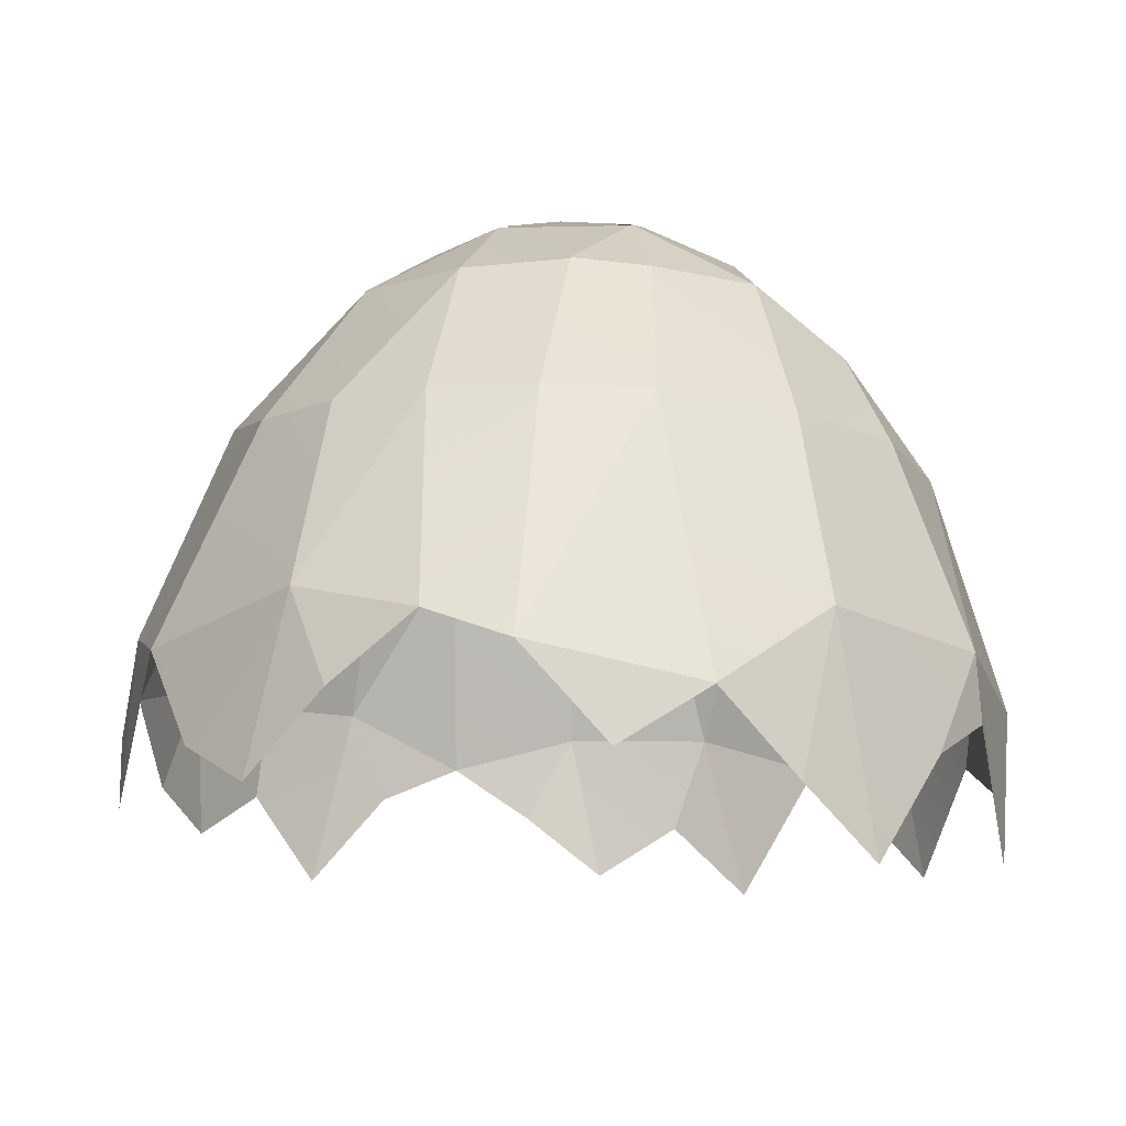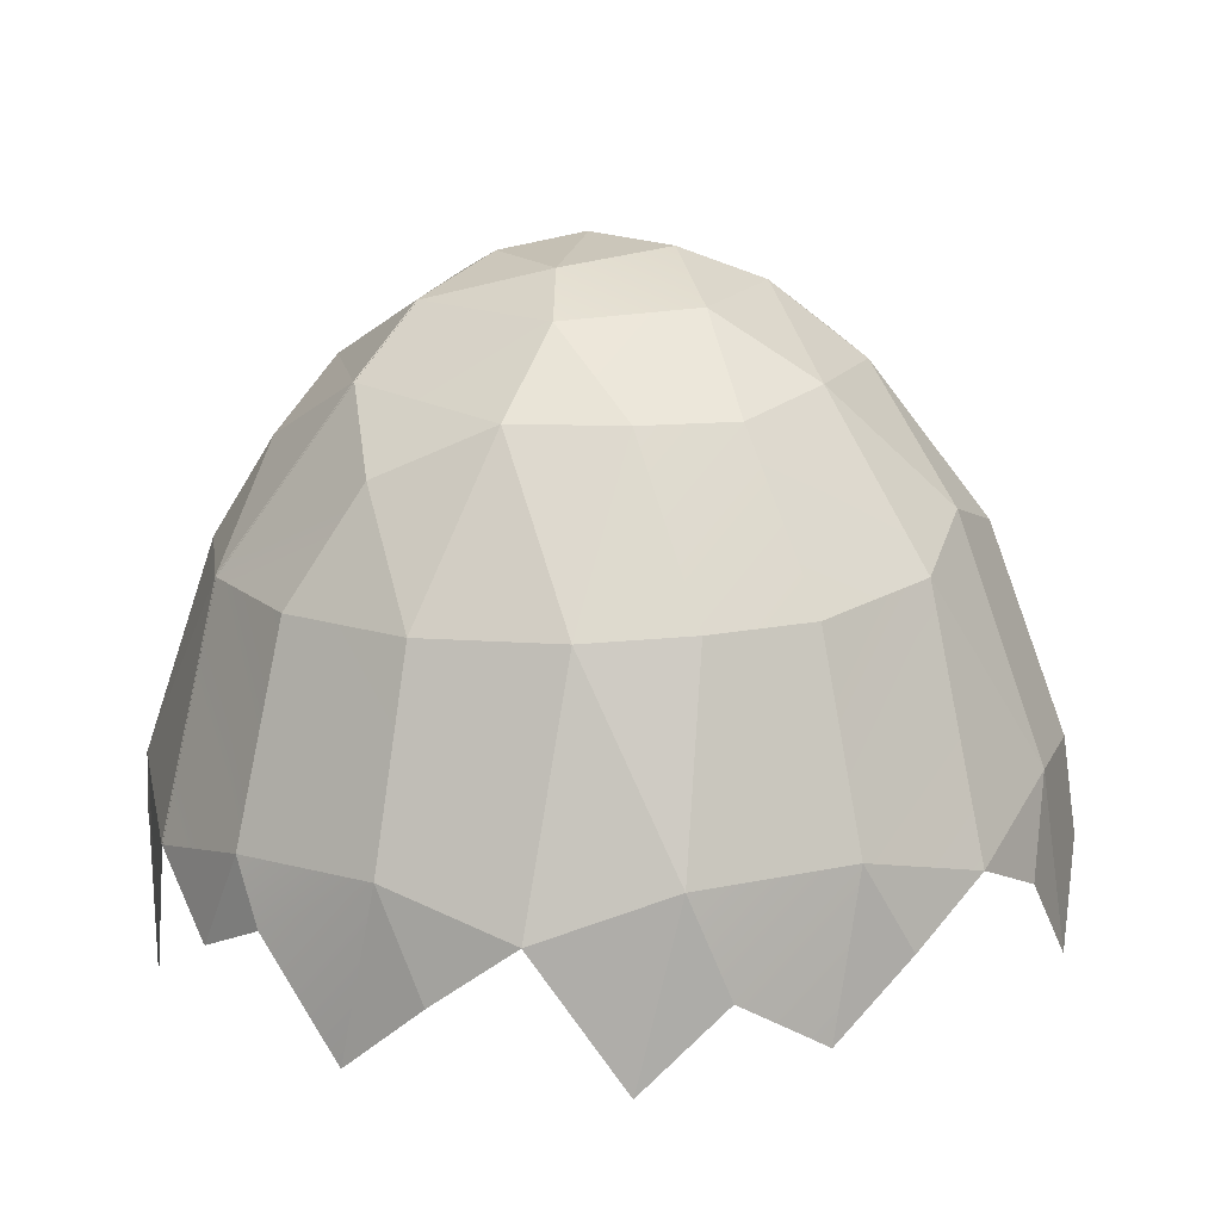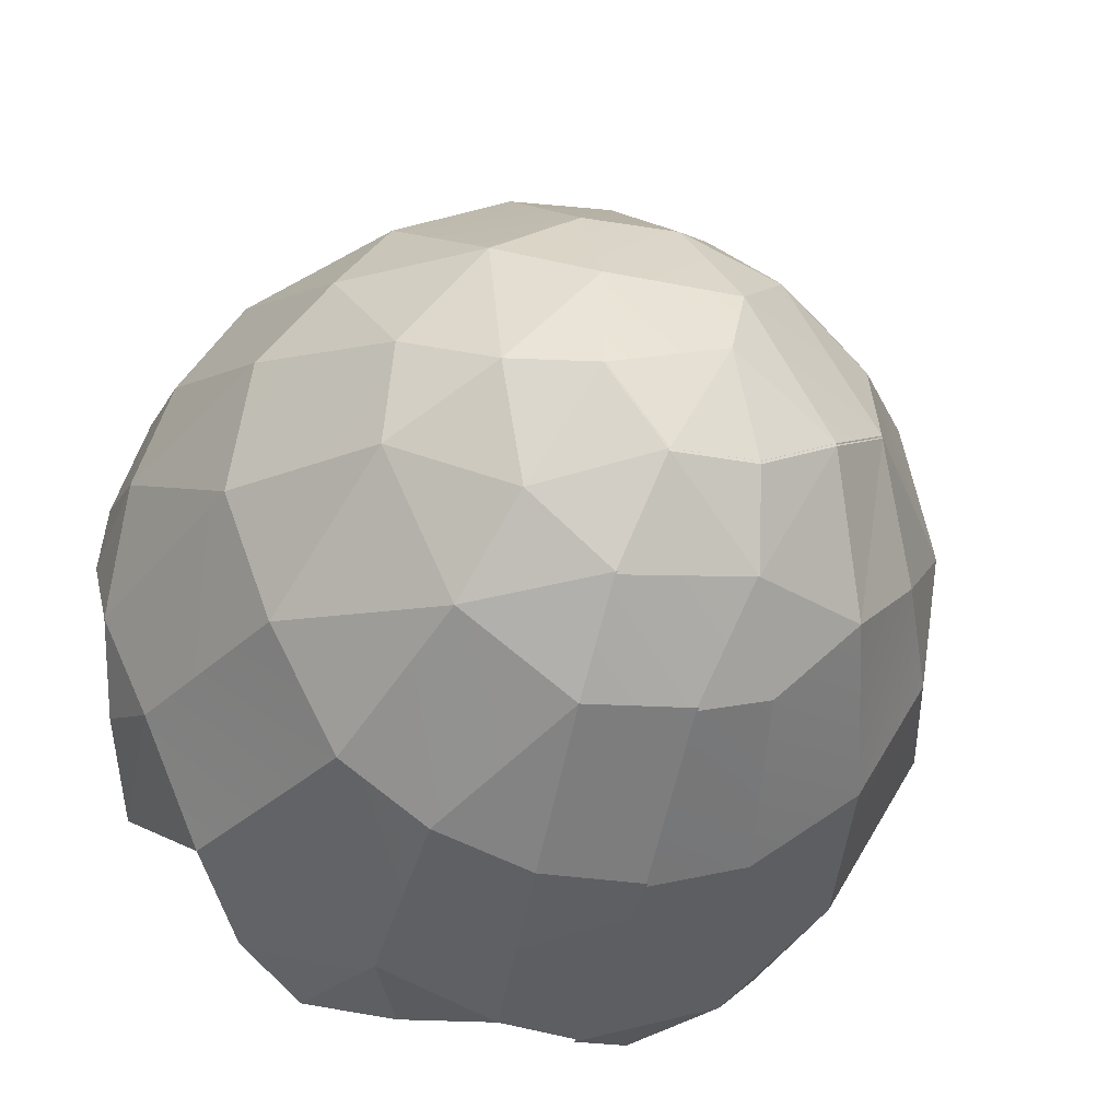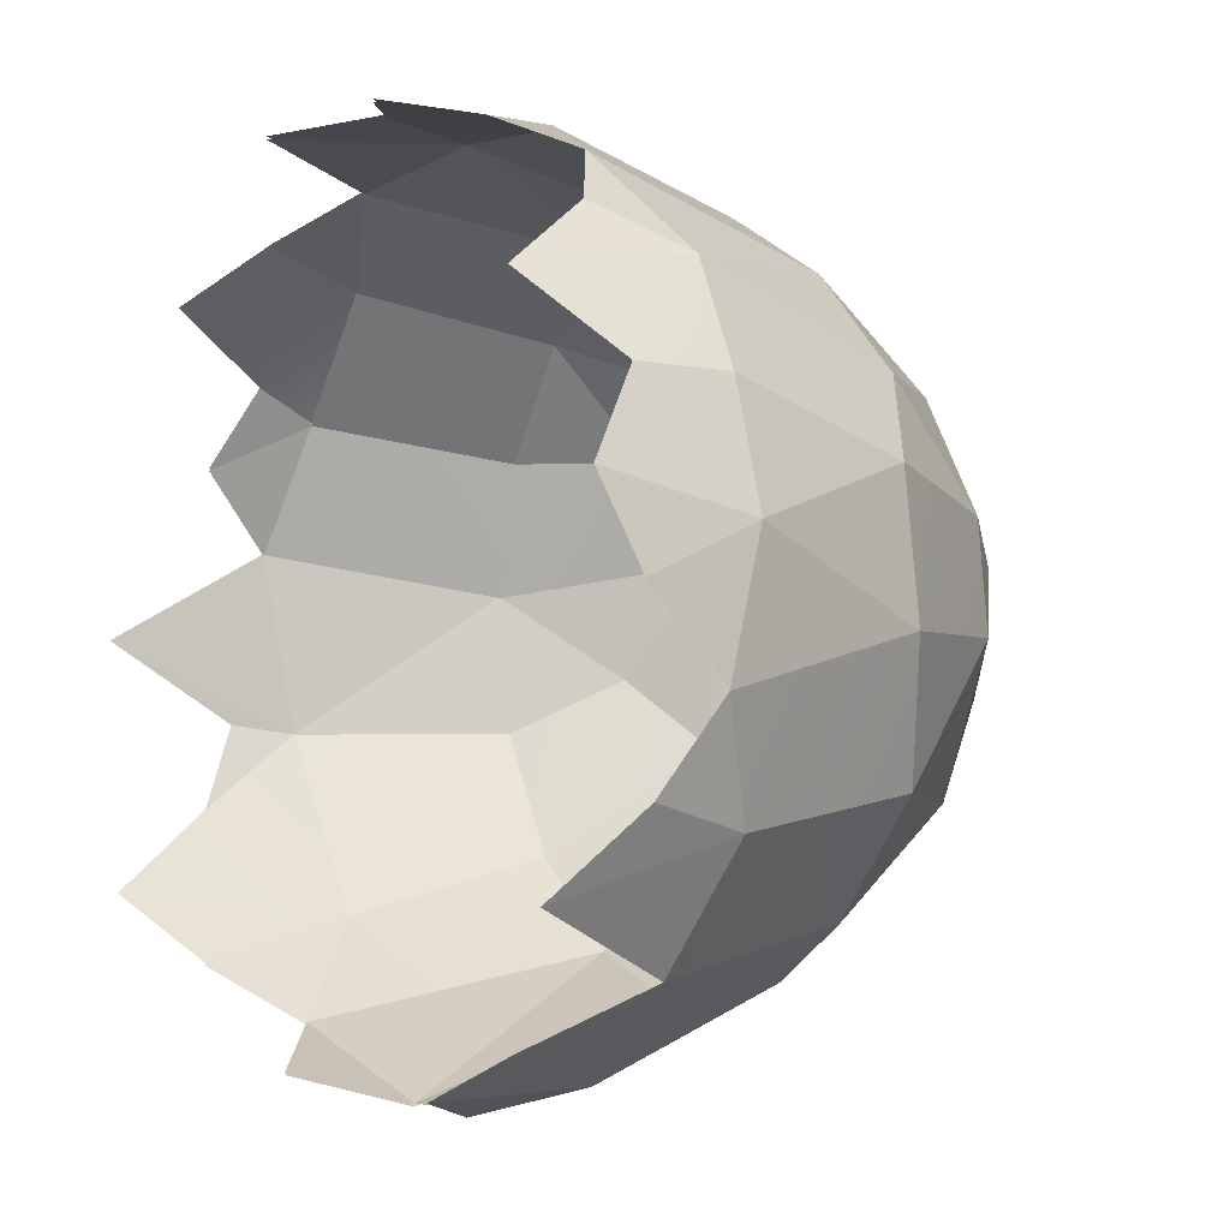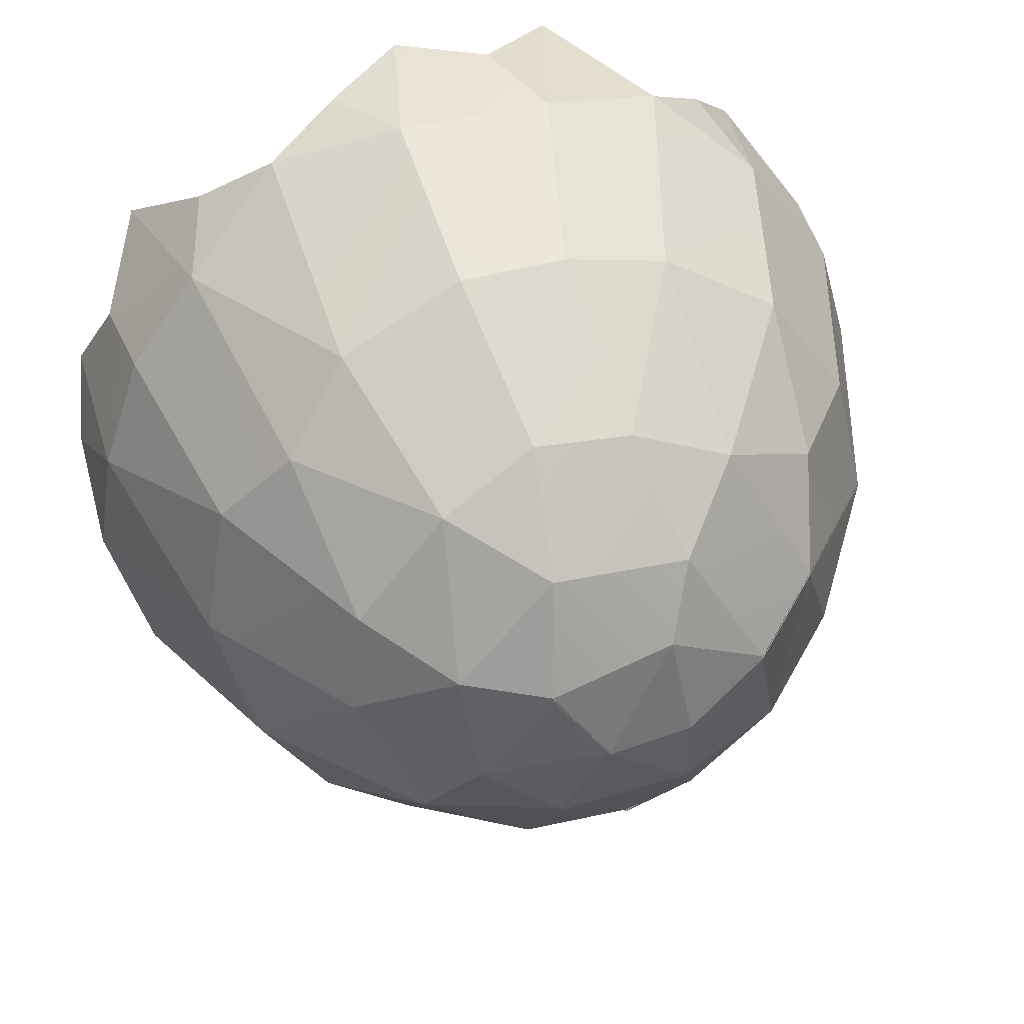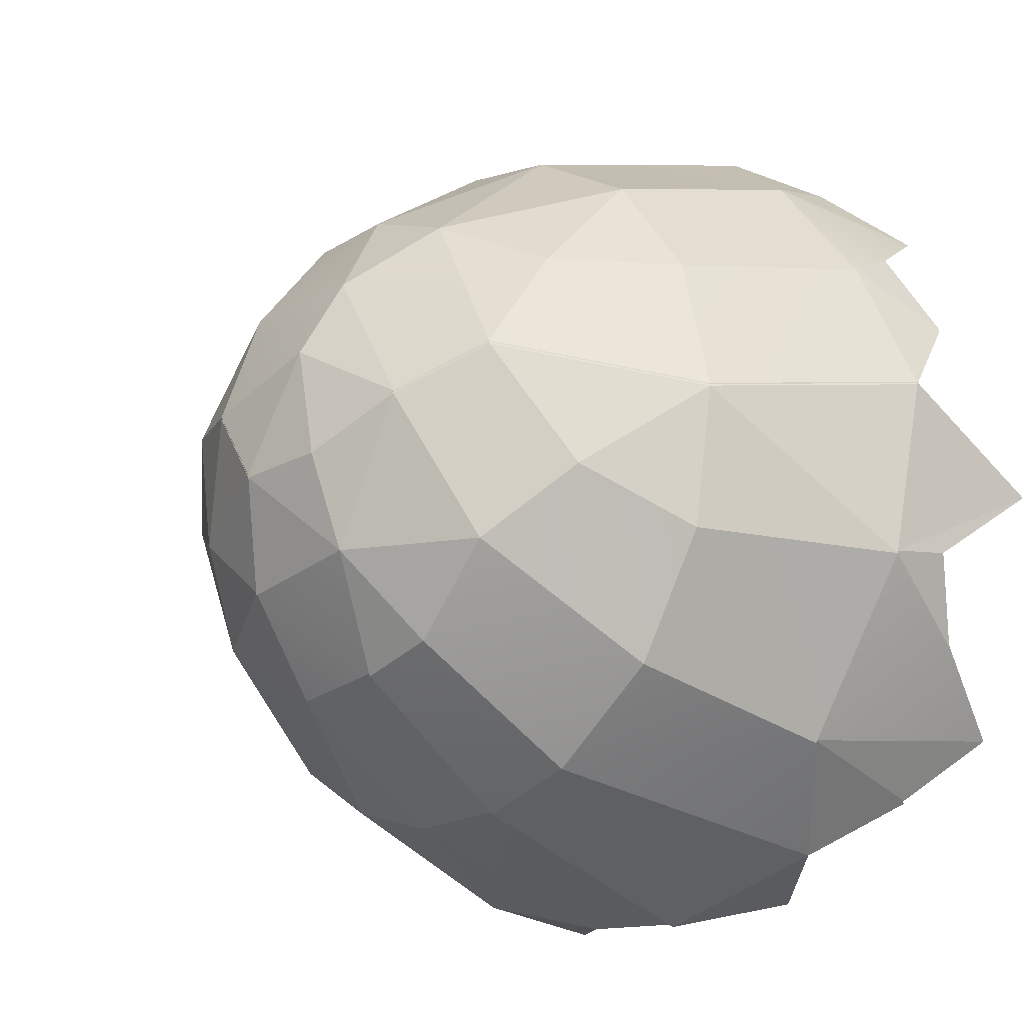
<metadata>
{"format":"obj","ext":"obj","renderer":"f3d","projection":"perspective","resolution":1024,"background":"white","views":[{"elev":-13.7,"azim":-166.9,"up":"+Y"},{"elev":16.0,"azim":-17.1,"up":"+Y"},{"elev":-24.2,"azim":165.3,"up":"+Z"},{"elev":0.4,"azim":61.6,"up":"+Z"},{"elev":36.9,"azim":165.2,"up":"+Z"},{"elev":-19.6,"azim":-130.5,"up":"+Z"}]}
</metadata>
<code>
o Sphere.001_Sphere.005
v 0.07627 0.8277 0.06488
v 0.06379 0.8472 0.07734
v 0.06885 0.8651 0.06901
v 0.08464 0.8445 0.05037
v 0.08211 0.8639 0.04951
v 0.09107 0.8345 0.03439
v 0.08985 0.8643 0.02654
v 0.09358 0.8419 0.01753
v 0.09244 0.857 0.000457
v 0.07584 0.9027 0.009064
v 0.08407 0.8647 -0.02193
v 0.089 0.8458 -0.01618
v 0.08259 0.83 -0.03175
v 0.07175 0.8571 -0.04582
v 0.05296 0.9018 -0.04082
v 0.0375 0.8626 -0.06752
v 0.0599 0.8367 -0.05733
v 0.04572 0.8283 -0.06636
v 0.02913 0.8434 -0.07239
v 0.01175 0.8559 -0.07499
v 0.01555 0.9003 -0.05905
v -0.00513 0.8496 -0.07558
v -0.005555 0.8992 -0.05901
v -0.02567 0.8986 -0.05341
v -0.021 0.8313 -0.07078
v -0.03754 0.8424 -0.06462
v -0.05584 0.8587 -0.04743
v -0.05031 0.8268 -0.0538
v -0.06149 0.814 -0.04134
v -0.07138 0.8353 -0.02684
v -0.07711 0.8562 -0.01302
v -0.07773 0.8431 -0.01085
v -0.07955 0.8187 0.006004
v -0.08018 0.851 0.02307
v -0.06738 0.897 0.01448
v -0.0714 0.8576 0.04888
v -0.0759 0.8378 0.03972
v -0.06917 0.8458 0.05529
v -0.0584 0.8251 0.06918
v -0.05298 0.8594 0.07358
v -0.0465 0.8393 0.08087
v -0.03249 0.8519 0.0899
v -0.02067 0.8988 0.07902
v -0.01544 0.8257 0.09593
v -0.006851 0.8609 0.0963
v 0.000171 0.8996 0.08305
v 0.000793 0.8415 0.09873
v 0.02413 0.8621 0.0952
v 0.01829 0.8312 0.09818
v 0.02124 0.8999 0.08168
v 0.03442 0.8444 0.09431
v 0.04961 0.855 0.08734
v 0.04566 0.9023 0.06976
v 0.05798 0.9092 0.0523
v 0.03313 0.9327 0.05032
v 0.03369 0.946 0.02017
v 0.01489 0.9454 0.04086
v 0.05008 0.9322 0.02862
v 0.0146 0.9296 0.06147
v -0.004776 0.93 0.06103
v -0.02508 0.9299 0.05263
v -0.01245 0.9443 0.0402
v -0.02923 0.9442 0.01225
v -0.007602 0.9509 0.02533
v -0.01229 0.9508 0.003354
v 0.005172 0.9534 0.002512
v 0.01662 0.9526 0.01836
v 0.02949 0.9458 -0.004458
v 0.05232 0.9328 0.007329
v 0.03855 0.9328 -0.0223
v 0.01282 0.9452 -0.01833
v 0.01546 0.9303 -0.03748
v -0.01357 0.9445 -0.01548
v -0.03791 0.9297 -0.016
v -0.005937 0.9308 -0.03637
v -0.02071 0.9294 -0.03229
v -0.04308 0.932 0.02151
v -0.05299 0.9181 -0.002375
v -0.04831 0.8977 -0.03699
v -0.06296 0.8971 -0.01316
v -0.04578 0.9192 0.04178
v -0.04449 0.8979 0.06436
v -0.06089 0.8972 0.04169
v 0.03539 0.9009 -0.05253
v 0.06704 0.9071 -0.01798
v 0.07143 0.9025 0.0367
v -0.00513 0.8496 -0.07558
v -0.005555 0.8992 -0.05901
v -0.02567 0.8986 -0.05341
v -0.021 0.8313 -0.07078
v -0.03754 0.8424 -0.06462
v -0.05584 0.8587 -0.04743
v -0.05031 0.8268 -0.0538
v -0.07138 0.8353 -0.02684
v -0.07711 0.8562 -0.01302
v -0.07773 0.8431 -0.01085
v -0.08018 0.851 0.02307
v -0.06738 0.897 0.01448
v -0.0714 0.8576 0.04888
v -0.0759 0.8378 0.03972
v -0.06917 0.8458 0.05529
v -0.05298 0.8594 0.07358
v -0.0465 0.8393 0.08087
v -0.03249 0.8519 0.0899
v -0.02067 0.8988 0.07902
v -0.01544 0.8257 0.09593
v -0.006851 0.8609 0.0963
v 0.000171 0.8996 0.08305
v 0.000793 0.8415 0.09873
v 0.02413 0.8621 0.0952
v 0.01829 0.8312 0.09818
v 0.02124 0.8999 0.08168
v 0.01489 0.9454 0.04086
v 0.0146 0.9296 0.06147
v -0.004776 0.93 0.06103
v -0.02508 0.9299 0.05263
v -0.01245 0.9443 0.0402
v -0.02923 0.9442 0.01225
v -0.007602 0.9509 0.02533
v -0.01229 0.9508 0.003354
v 0.005172 0.9534 0.002512
v 0.01662 0.9526 0.01836
v 0.01282 0.9452 -0.01833
v -0.01357 0.9445 -0.01548
v -0.03791 0.9297 -0.016
v -0.005937 0.9308 -0.03637
v -0.02071 0.9294 -0.03229
v -0.04308 0.932 0.02151
v -0.05299 0.9181 -0.002375
v -0.04831 0.8977 -0.03699
v -0.06296 0.8971 -0.01316
v -0.04578 0.9192 0.04178
v -0.04449 0.8979 0.06436
v -0.06089 0.8972 0.04169
v -0.00513 0.8496 -0.07558
v -0.005555 0.8992 -0.05901
v -0.02567 0.8986 -0.05341
v -0.021 0.8313 -0.07078
v -0.03754 0.8424 -0.06462
v -0.05584 0.8587 -0.04743
v -0.05031 0.8268 -0.0538
v -0.07138 0.8353 -0.02684
v -0.07711 0.8562 -0.01302
v -0.07773 0.8431 -0.01085
v -0.08018 0.851 0.02307
v -0.06738 0.897 0.01448
v -0.0714 0.8576 0.04888
v -0.0759 0.8378 0.03972
v -0.06917 0.8458 0.05529
v -0.05298 0.8594 0.07358
v -0.0465 0.8393 0.08087
v -0.03249 0.8519 0.0899
v -0.02067 0.8988 0.07902
v -0.01544 0.8257 0.09593
v -0.006851 0.8609 0.0963
v 0.000171 0.8996 0.08305
v 0.000793 0.8415 0.09873
v 0.02413 0.8621 0.0952
v 0.01829 0.8312 0.09818
v 0.02124 0.8999 0.08168
v 0.01489 0.9454 0.04086
v 0.0146 0.9296 0.06147
v -0.004776 0.93 0.06103
v -0.02508 0.9299 0.05263
v -0.01245 0.9443 0.0402
v -0.02923 0.9442 0.01225
v -0.007602 0.9509 0.02533
v -0.01229 0.9508 0.003354
v 0.005172 0.9534 0.002512
v 0.01662 0.9526 0.01836
v 0.01282 0.9452 -0.01833
v -0.01357 0.9445 -0.01548
v -0.03791 0.9297 -0.016
v -0.005937 0.9308 -0.03637
v -0.02071 0.9294 -0.03229
v -0.04308 0.932 0.02151
v -0.05299 0.9181 -0.002375
v -0.04831 0.8977 -0.03699
v -0.06296 0.8971 -0.01316
v -0.04578 0.9192 0.04178
v -0.04449 0.8979 0.06436
v -0.06089 0.8972 0.04169
v -0.005202 0.8496 -0.07615
v -0.005627 0.8992 -0.05959
v -0.02574 0.8986 -0.05398
v -0.02107 0.8313 -0.07135
v -0.03761 0.8424 -0.0652
v -0.05591 0.8587 -0.048
v -0.05038 0.8268 -0.05437
v -0.07146 0.8353 -0.02741
v -0.07718 0.8562 -0.01359
v -0.0778 0.8431 -0.01142
v -0.08025 0.851 0.0225
v -0.06745 0.897 0.0139
v -0.07147 0.8576 0.04831
v -0.07597 0.8378 0.03915
v -0.06925 0.8458 0.05471
v -0.05306 0.8594 0.07301
v -0.04657 0.8393 0.0803
v -0.03256 0.8519 0.08933
v -0.02074 0.8988 0.07844
v -0.01551 0.8257 0.09536
v -0.006924 0.8609 0.09573
v 9.9e-05 0.8996 0.08248
v 0.00072 0.8415 0.09815
v 0.02406 0.8621 0.09463
v 0.01822 0.8312 0.09761
v 0.02117 0.8999 0.0811
v 0.01481 0.9454 0.04029
v 0.01453 0.9296 0.0609
v -0.004849 0.93 0.06046
v -0.02515 0.9299 0.05205
v -0.01252 0.9443 0.03963
v -0.0293 0.9442 0.01167
v -0.007675 0.9509 0.02475
v -0.01236 0.9508 0.002781
v 0.005099 0.9534 0.001938
v 0.01655 0.9526 0.01779
v 0.01275 0.9452 -0.0189
v -0.01365 0.9445 -0.01606
v -0.03798 0.9297 -0.01657
v -0.006009 0.9308 -0.03694
v -0.02078 0.9294 -0.03286
v -0.04316 0.932 0.02094
v -0.05306 0.9181 -0.002948
v -0.04839 0.8977 -0.03757
v -0.06303 0.8971 -0.01373
v -0.04585 0.9192 0.0412
v -0.04456 0.8979 0.06378
v -0.06096 0.8972 0.04112
f 2 1 3
f 4 3 1
f 4 5 3
f 7 4 6
f 7 5 4
f 7 6 8
f 7 8 9
f 10 7 9
f 11 10 9
f 11 85 10
f 9 12 11
f 12 13 11
f 11 13 14
f 16 15 14
f 16 84 15
f 15 11 14
f 15 85 11
f 16 17 18
f 16 14 17
f 16 18 19
f 16 19 20
f 21 16 20
f 23 20 22
f 23 21 20
f 23 22 24
f 24 22 26
f 22 25 26
f 27 24 26
f 27 79 24
f 26 28 27
f 28 29 27
f 30 27 29
f 30 31 27
f 31 30 32
f 32 33 31
f 31 33 34
f 35 31 34
f 36 35 34
f 36 83 35
f 34 37 36
f 36 37 38
f 40 38 39
f 40 36 38
f 40 39 41
f 40 41 42
f 43 42 45
f 43 40 42
f 43 82 40
f 42 44 45
f 43 45 46
f 48 46 45
f 48 50 46
f 45 44 47
f 48 47 49
f 48 45 47
f 48 49 51
f 53 48 52
f 53 50 48
f 48 51 52
f 53 52 3
f 52 2 3
f 53 3 54
f 53 54 55
f 53 59 50
f 53 55 59
f 54 58 55
f 56 55 58
f 55 56 57
f 57 59 55
f 57 60 59
f 57 62 60
f 59 46 50
f 59 60 46
f 60 43 46
f 61 43 60
f 61 60 62
f 63 62 64
f 62 77 61
f 62 63 77
f 57 64 62
f 57 67 64
f 65 63 64
f 66 65 64
f 66 64 67
f 67 56 68
f 67 68 66
f 57 56 67
f 68 69 70
f 56 69 68
f 68 71 66
f 68 70 71
f 70 72 71
f 71 73 66
f 75 71 72
f 75 73 71
f 66 73 65
f 73 63 65
f 74 63 73
f 73 76 74
f 73 75 76
f 79 76 24
f 79 74 76
f 24 75 23
f 24 76 75
f 23 72 21
f 23 75 72
f 63 74 77
f 78 77 74
f 78 79 80
f 78 74 79
f 80 27 31
f 80 79 27
f 80 31 35
f 78 80 35
f 78 35 77
f 81 35 83
f 81 77 35
f 81 61 77
f 81 82 61
f 81 83 82
f 40 83 36
f 40 82 83
f 61 82 43
f 72 84 21
f 84 70 15
f 84 72 70
f 84 16 21
f 85 15 70
f 85 70 69
f 69 10 85
f 58 69 56
f 10 58 86
f 10 69 58
f 54 86 58
f 5 7 86
f 3 5 86
f 54 3 86
f 86 7 10
f 88 87 89
f 89 87 91
f 87 90 91
f 92 89 91
f 92 130 89
f 91 93 92
f 95 94 96
f 98 95 97
f 99 98 97
f 99 134 98
f 97 100 99
f 99 100 101
f 102 103 104
f 105 104 107
f 105 102 104
f 105 133 102
f 104 106 107
f 105 107 108
f 110 108 107
f 110 112 108
f 107 106 109
f 110 109 111
f 110 107 109
f 113 115 114
f 113 117 115
f 114 108 112
f 114 115 108
f 115 105 108
f 116 105 115
f 116 115 117
f 118 117 119
f 117 128 116
f 117 118 128
f 113 119 117
f 113 122 119
f 120 118 119
f 121 120 119
f 121 119 122
f 123 124 121
f 121 124 120
f 124 118 120
f 125 118 124
f 124 127 125
f 124 126 127
f 130 127 89
f 130 125 127
f 89 126 88
f 89 127 126
f 118 125 128
f 129 128 125
f 129 130 131
f 129 125 130
f 131 92 95
f 131 130 92
f 131 95 98
f 129 131 98
f 129 98 128
f 132 98 134
f 132 128 98
f 132 116 128
f 132 133 116
f 132 134 133
f 102 134 99
f 102 133 134
f 116 133 105
f 136 137 135
f 137 139 135
f 135 139 138
f 140 137 178
f 140 139 137
f 139 140 141
f 143 144 142
f 146 145 143
f 147 146 182
f 147 145 146
f 145 147 148
f 147 149 148
f 150 152 151
f 153 155 152
f 150 153 152
f 150 181 153
f 152 155 154
f 153 156 155
f 158 156 160
f 158 155 156
f 155 157 154
f 158 157 155
f 158 159 157
f 161 163 165
f 161 162 163
f 162 156 163
f 162 160 156
f 163 156 153
f 164 163 153
f 164 165 163
f 166 167 165
f 165 176 166
f 165 164 176
f 161 167 170
f 161 165 167
f 168 167 166
f 169 167 168
f 169 170 167
f 171 169 172
f 169 168 172
f 172 168 166
f 173 172 166
f 172 173 175
f 172 175 174
f 178 175 173
f 178 137 175
f 137 174 175
f 137 136 174
f 166 176 173
f 177 173 176
f 178 177 179
f 178 173 177
f 140 179 143
f 140 178 179
f 179 146 143
f 177 146 179
f 177 176 146
f 146 180 182
f 146 176 180
f 180 176 164
f 180 164 181
f 180 181 182
f 150 182 181
f 150 147 182
f 164 153 181
f 184 185 183
f 185 187 183
f 183 187 186
f 188 185 226
f 188 187 185
f 187 188 189
f 191 190 192
f 194 193 191
f 195 194 230
f 195 193 194
f 193 195 196
f 195 197 196
f 198 200 199
f 201 203 200
f 198 201 200
f 198 229 201
f 200 203 202
f 201 204 203
f 206 204 208
f 206 203 204
f 203 205 202
f 206 205 203
f 206 207 205
f 209 211 213
f 209 210 211
f 210 204 211
f 210 208 204
f 211 204 201
f 212 211 201
f 212 213 211
f 214 215 213
f 213 224 214
f 213 212 224
f 209 215 218
f 209 213 215
f 216 215 214
f 217 215 216
f 217 218 215
f 219 217 220
f 217 216 220
f 220 216 214
f 221 220 214
f 220 221 223
f 220 223 222
f 226 223 221
f 226 185 223
f 185 222 223
f 185 184 222
f 214 224 221
f 225 221 224
f 226 225 227
f 226 221 225
f 188 227 191
f 188 226 227
f 227 194 191
f 225 194 227
f 225 224 194
f 194 228 230
f 194 224 228
f 228 224 212
f 228 212 229
f 228 229 230
f 198 230 229
f 198 195 230
f 212 201 229

</code>
